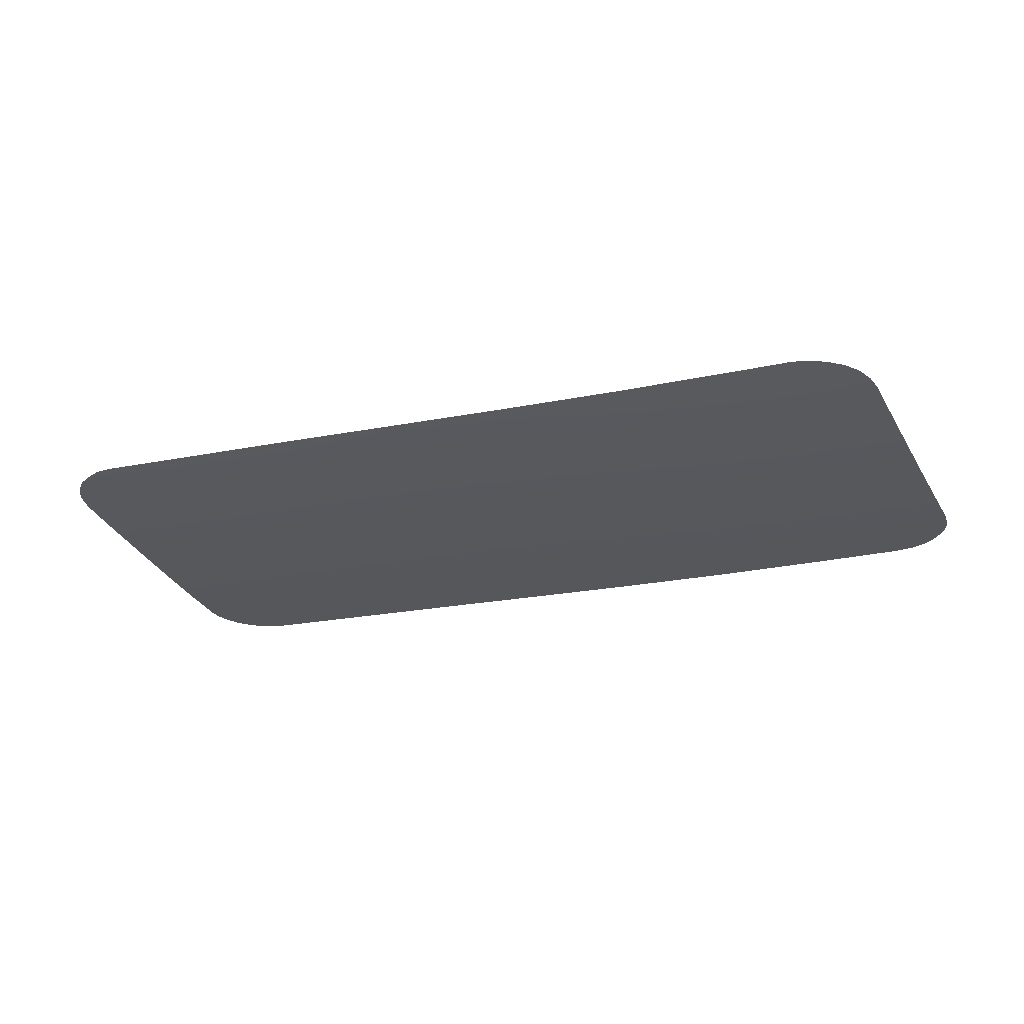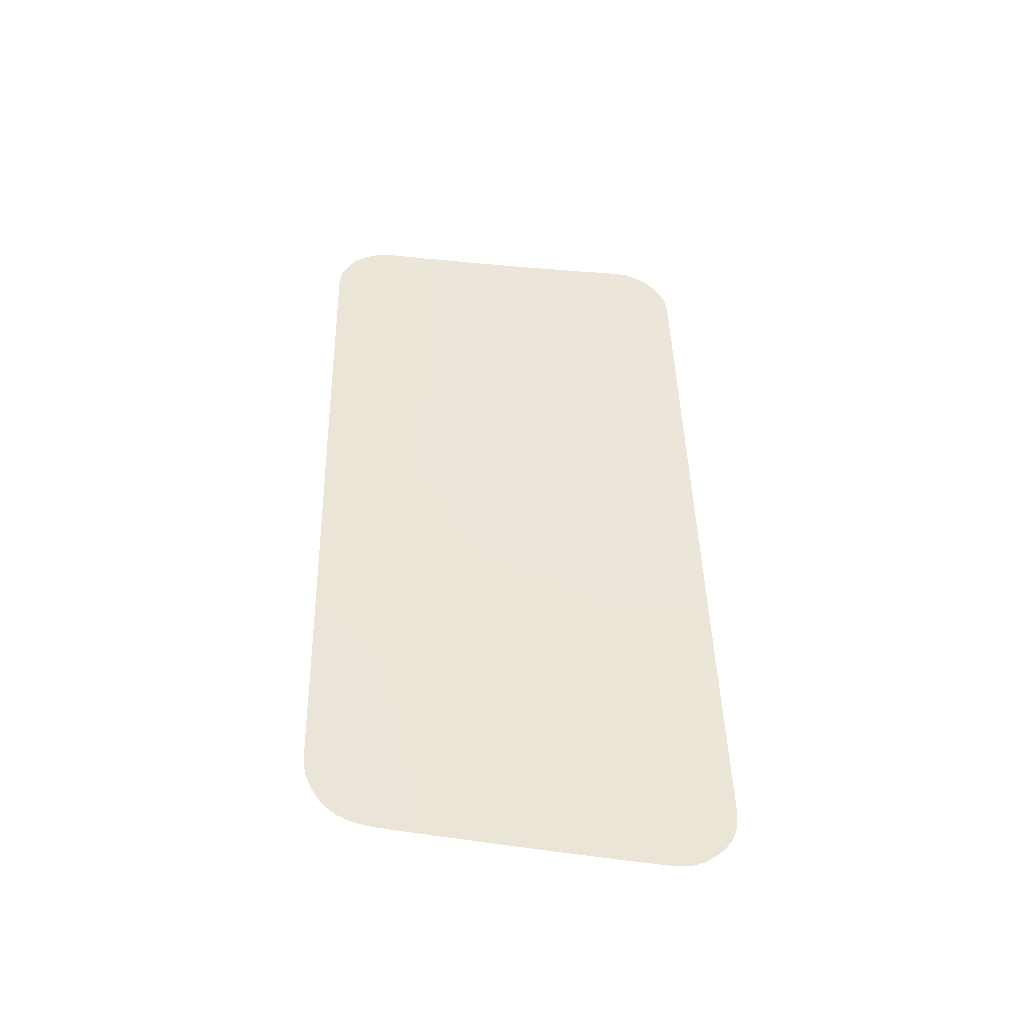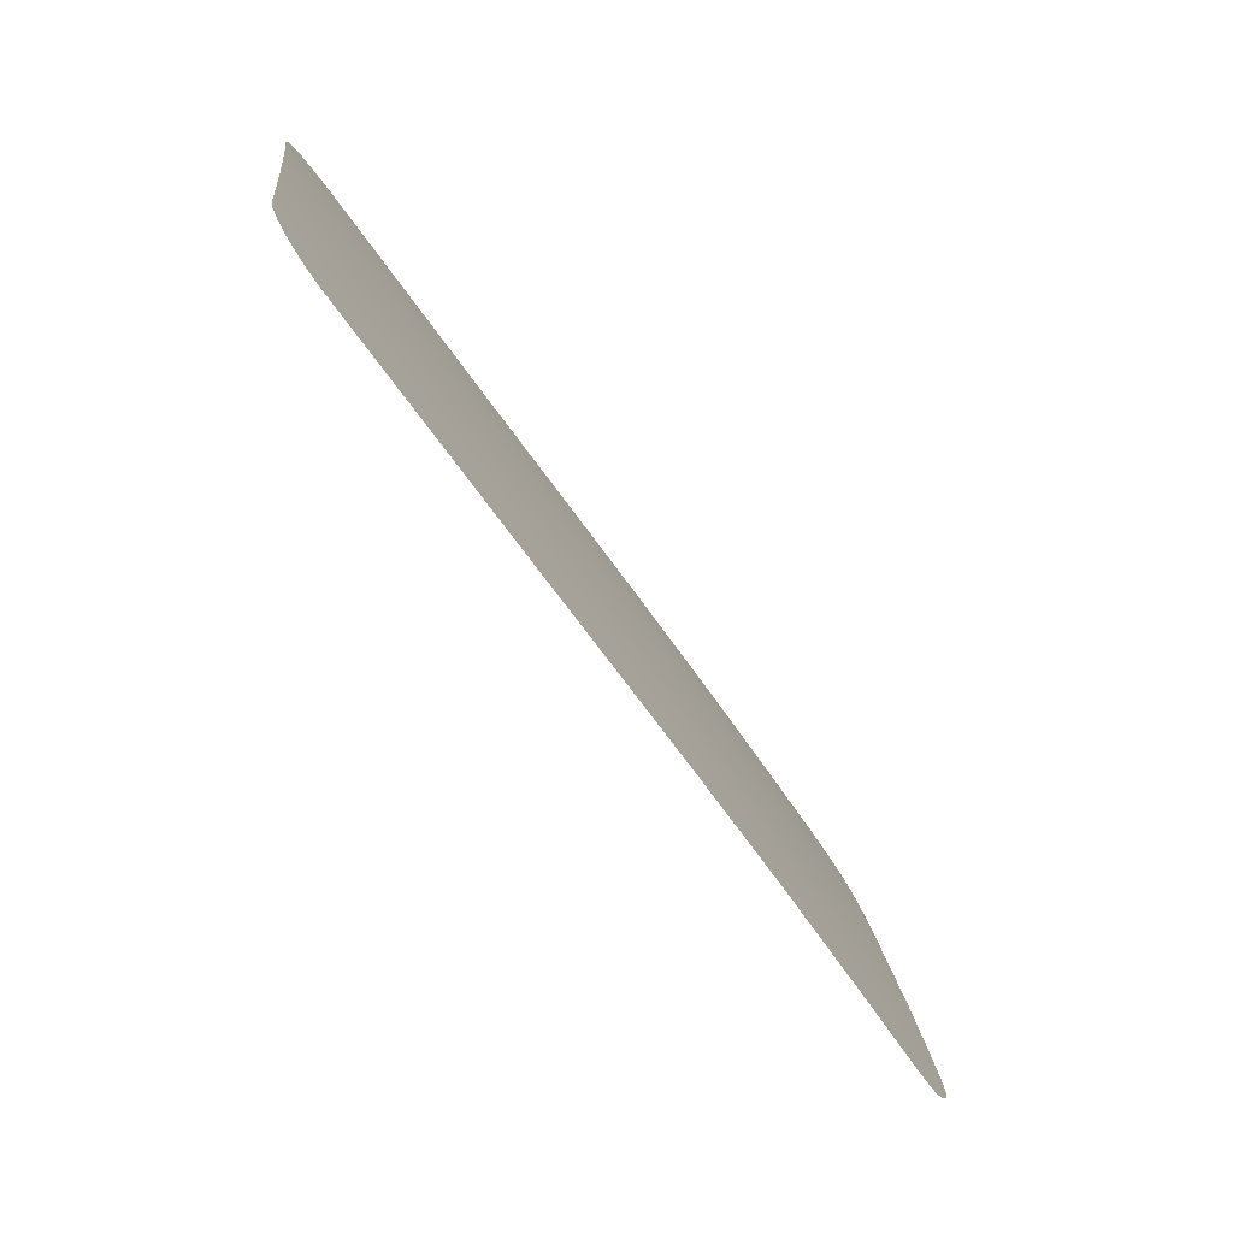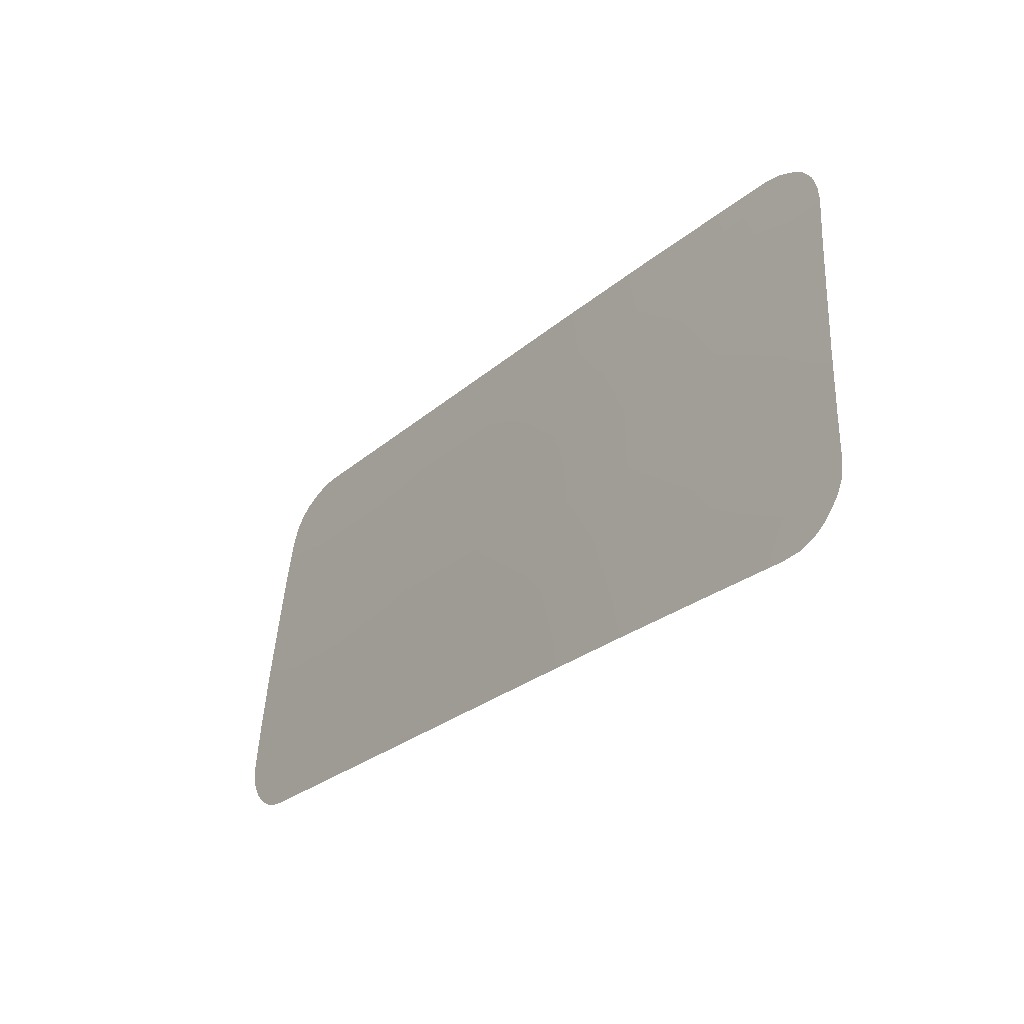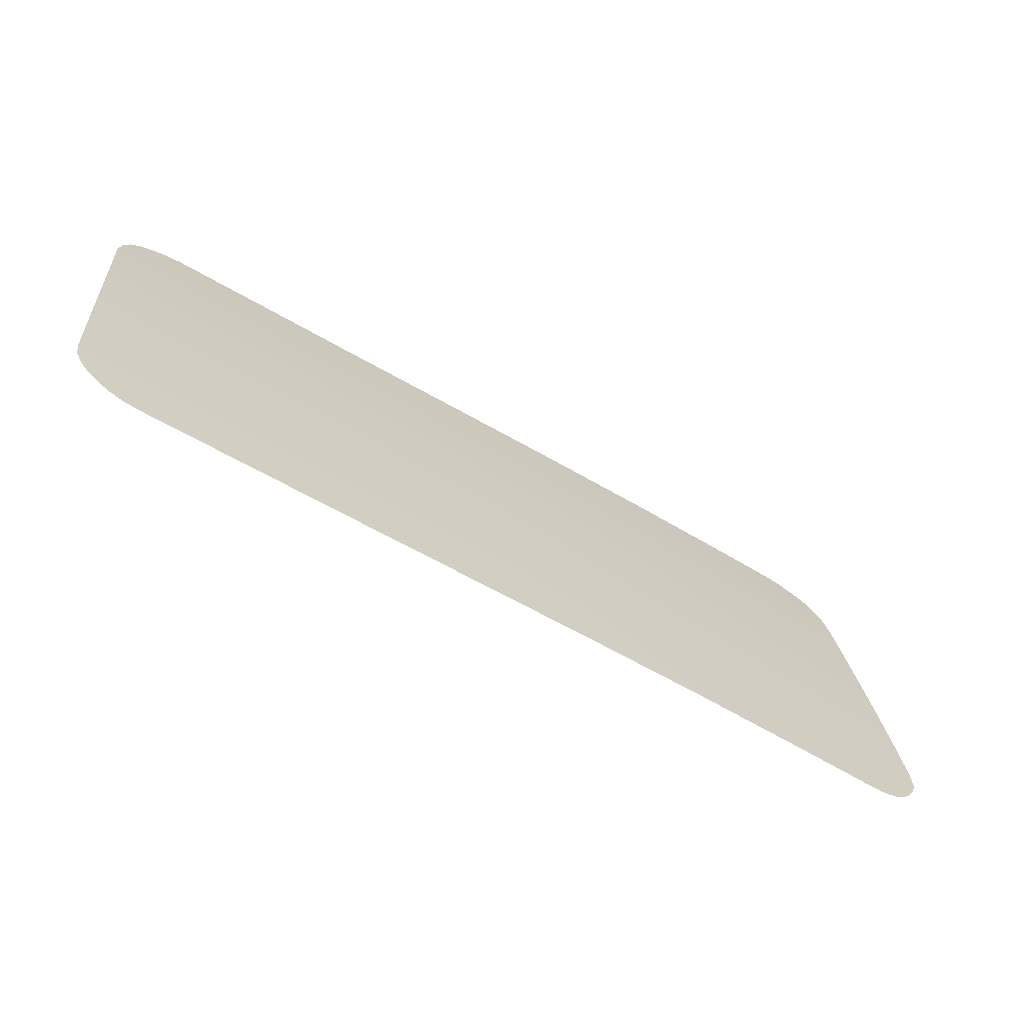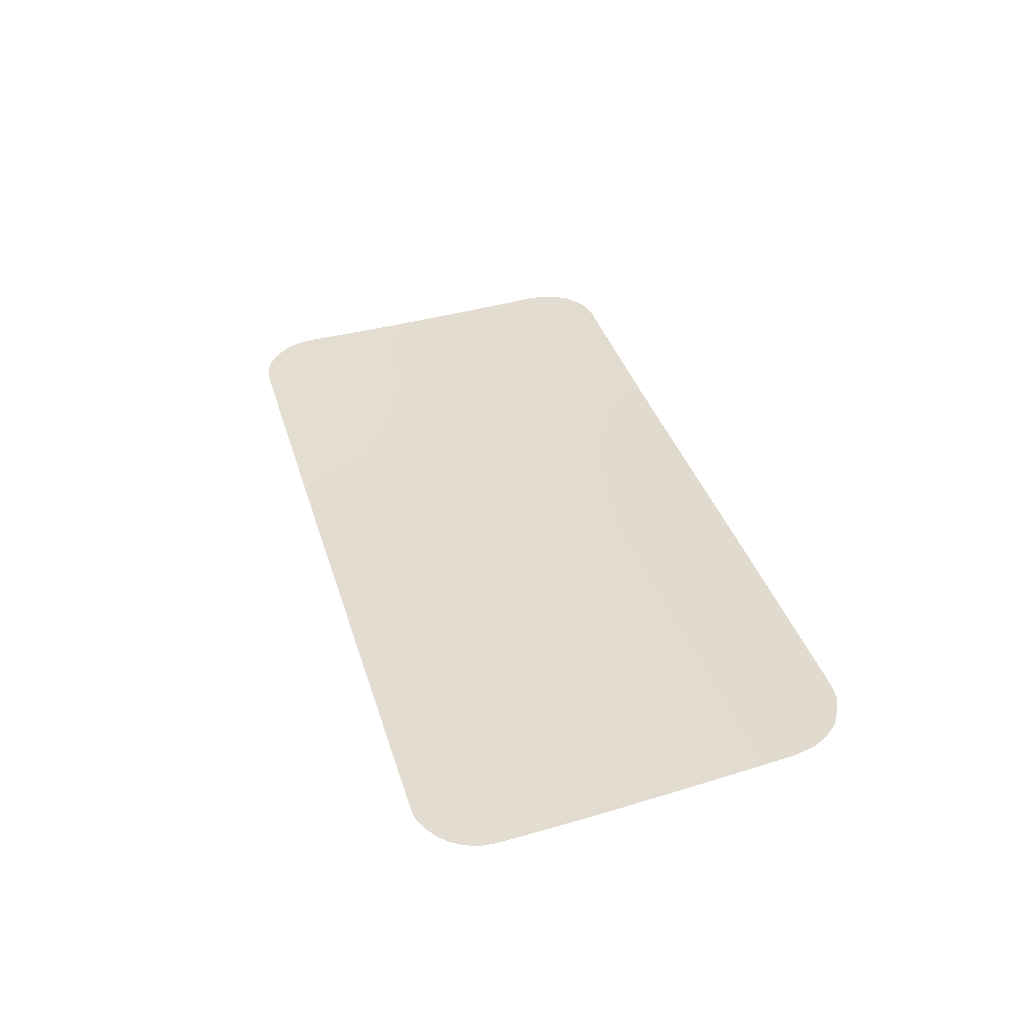
<metadata>
{"format":"obj","ext":"obj","renderer":"f3d","projection":"perspective","resolution":1024,"background":"white","views":[{"elev":-21.9,"azim":-160.3,"up":"+Z"},{"elev":45.2,"azim":-91.4,"up":"+Z"},{"elev":-66.6,"azim":125.0,"up":"+Y"},{"elev":-26.7,"azim":-127.1,"up":"+Y"},{"elev":-59.6,"azim":148.8,"up":"+Y"},{"elev":36.2,"azim":74.0,"up":"+Z"}]}
</metadata>
<code>
v  -114.1 74.74 -83.38
v  -113.9 81.17 -82.68
v  -101.1 74.74 -83.34
v  -101.1 81.17 -82.64
v  -89.2 74.74 -83.32
v  -89.2 81.17 -82.61
v  -79.58 74.74 -83.29
v  -79.57 81.17 -82.59
v  -113.5 94 -81.09
v  -113.3 99.4 -80.3
v  -101.1 94 -81.04
v  -101.1 99.37 -80.25
v  -79.57 94 -80.99
v  -89.2 94 -81.01
v  -79.64 99.32 -80.22
v  -89.2 99.35 -80.24
v  -162 94 -80.61
v  -161.5 98.51 -79.99
v  -157.5 94 -80.71
v  -157.5 99.41 -79.93
v  -161.1 100.2 -79.75
v  -159.2 103.1 -79.36
v  -160.4 101.8 -79.53
v  -157.7 81.17 -82.28
v  -157.7 74.74 -82.97
v  -163.3 81.17 -82.14
v  -164 74.74 -82.81
v  -164.3 68.49 -83.39
v  -157.8 67.54 -83.64
v  -163.9 67.25 -83.51
v  -76.25 64.9 -84.21
v  -77.5 64.15 -84.28
v  -79.59 67.55 -83.97
v  -73.7 68.38 -83.88
v  -74.29 67.05 -84
v  -75.15 65.87 -84.12
v  -75.5 103.2 -79.61
v  -74.43 102 -79.83
v  -79.57 87.59 -81.8
v  -73.43 81.17 -82.57
v  -73.41 87.59 -81.78
v  -73.38 98.42 -80.35
v  -73.7 100.5 -80.04
v  -73.51 69.83 -83.74
v  -73.46 74.74 -83.27
v  -157.7 104.1 -79.22
v  -149 105 -79.22
v  -149 99.42 -80.1
v  -154.3 105 -79.11
v  -156.1 104.8 -79.12
v  -114.5 63.5 -84.42
v  -114.4 67.54 -84.06
v  -103.8 63.5 -84.39
v  -101.1 67.54 -84.02
v  -137.8 63.5 -84.38
v  -137.7 67.54 -84.03
v  -125.9 63.49 -84.44
v  -125.9 67.54 -84.08
v  -157.8 63.51 -83.99
v  -149 63.5 -84.2
v  -149 67.54 -83.84
v  -162.3 65.15 -83.74
v  -161.3 64.33 -83.84
v  -159.8 63.73 -83.92
v  -164.4 70.43 -83.21
v  -162.6 87.59 -81.39
v  -157.6 87.59 -81.51
v  -101.1 87.59 -81.85
v  -113.7 87.59 -81.9
v  -149 81.17 -82.47
v  -149 87.59 -81.7
v  -149 94 -80.89
v  -149 74.74 -83.17
v  -94.18 63.5 -84.37
v  -89.29 67.54 -84
v  -89.2 87.59 -81.83
v  -137.6 74.74 -83.35
v  -137.5 81.17 -82.66
v  -137.4 87.59 -81.88
v  -137.2 94 -81.07
v  -137.1 99.44 -80.28
v  -125.7 74.74 -83.41
v  -125.6 81.17 -82.71
v  -125.4 87.59 -81.93
v  -125.3 94 -81.12
v  -125.2 99.42 -80.33
v  -84.59 63.5 -84.36
v  -101.2 105 -79.33
v  -89.2 105 -79.33
v  -73.39 94 -80.97
v  -137 105 -79.39
v  -125.1 105 -79.42
v  -113.1 105 -79.39
v  -80.02 105 -79.32
v  -163.2 66.14 -83.63
v  -78.88 63.64 -84.33
v  -80.34 63.5 -84.35
v  -78.39 104.7 -79.35
v  -76.89 104.1 -79.46
g J715_8A_34DG_L_1_DTaSI_J715_8A_34DG_L
f 1 2 3
f 3 2 4
f 5 6 7
f 7 6 8
f 9 10 11
f 11 10 12
f 13 14 15
f 15 14 16
f 17 18 19
f 19 18 20
f 18 21 20
f 22 20 23
f 20 21 23
f 24 25 26
f 26 25 27
f 28 29 30
f 31 32 33
f 33 34 35
f 31 33 36
f 33 35 36
f 15 37 38
f 8 39 40
f 40 39 41
f 42 15 43
f 33 7 44
f 44 7 45
f 40 45 8
f 8 45 7
f 22 46 20
f 47 48 49
f 49 48 20
f 49 20 50
f 50 20 46
f 51 52 53
f 53 52 54
f 55 56 57
f 57 56 58
f 59 29 60
f 60 29 61
f 62 29 63
f 64 29 59
f 29 65 25
f 25 65 27
f 26 66 24
f 24 66 67
f 11 68 9
f 9 68 69
f 24 67 70
f 70 67 71
f 72 19 48
f 48 19 20
f 3 54 1
f 1 54 52
f 29 25 61
f 61 25 73
f 70 73 24
f 24 73 25
f 74 54 75
f 13 39 14
f 14 39 76
f 7 33 5
f 5 33 75
f 60 61 55
f 55 61 56
f 61 73 56
f 56 73 77
f 73 70 77
f 77 70 78
f 70 71 78
f 78 71 79
f 72 48 80
f 80 48 81
f 56 77 58
f 58 77 82
f 77 78 82
f 82 78 83
f 78 79 83
f 83 79 84
f 80 81 85
f 85 81 86
f 57 58 51
f 51 58 52
f 58 82 52
f 52 82 1
f 82 83 1
f 1 83 2
f 83 84 2
f 2 84 69
f 85 86 9
f 9 86 10
f 87 74 75
f 88 89 12
f 12 89 16
f 14 11 16
f 16 11 12
f 11 14 68
f 68 14 76
f 4 6 3
f 3 6 5
f 5 75 3
f 3 75 54
f 15 38 43
f 90 13 42
f 42 13 15
f 48 47 81
f 81 47 91
f 81 91 86
f 86 91 92
f 86 92 10
f 10 92 93
f 10 93 12
f 12 93 88
f 89 94 16
f 16 94 15
f 39 13 41
f 41 13 90
f 66 17 67
f 67 17 19
f 68 4 69
f 69 4 2
f 67 19 71
f 71 19 72
f 39 8 76
f 76 8 6
f 71 72 79
f 79 72 80
f 79 80 84
f 84 80 85
f 84 85 69
f 69 85 9
f 6 4 76
f 76 4 68
f 28 65 29
f 29 95 30
f 62 95 29
f 64 63 29
f 74 53 54
f 33 44 34
f 32 96 33
f 96 97 33
f 97 87 33
f 33 87 75
f 94 98 15
f 98 99 15
f 15 99 37

</code>
